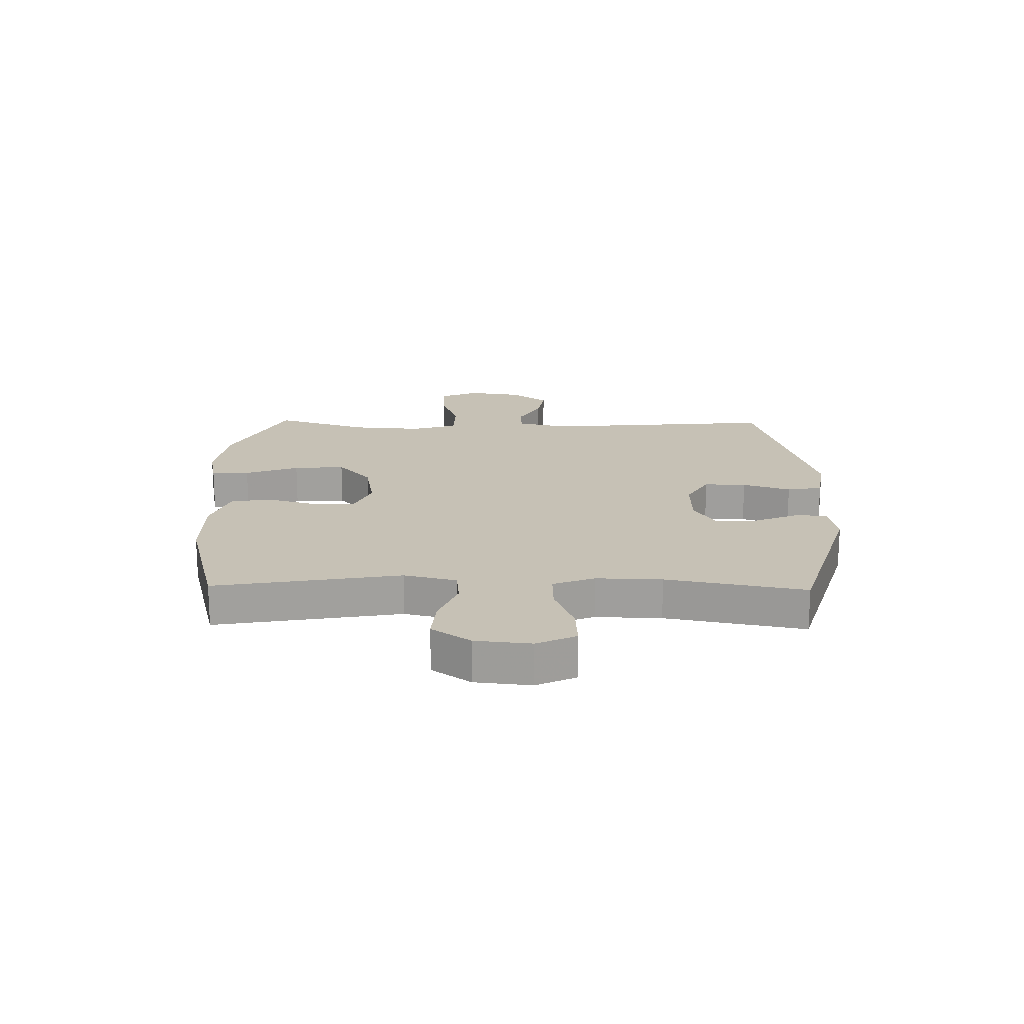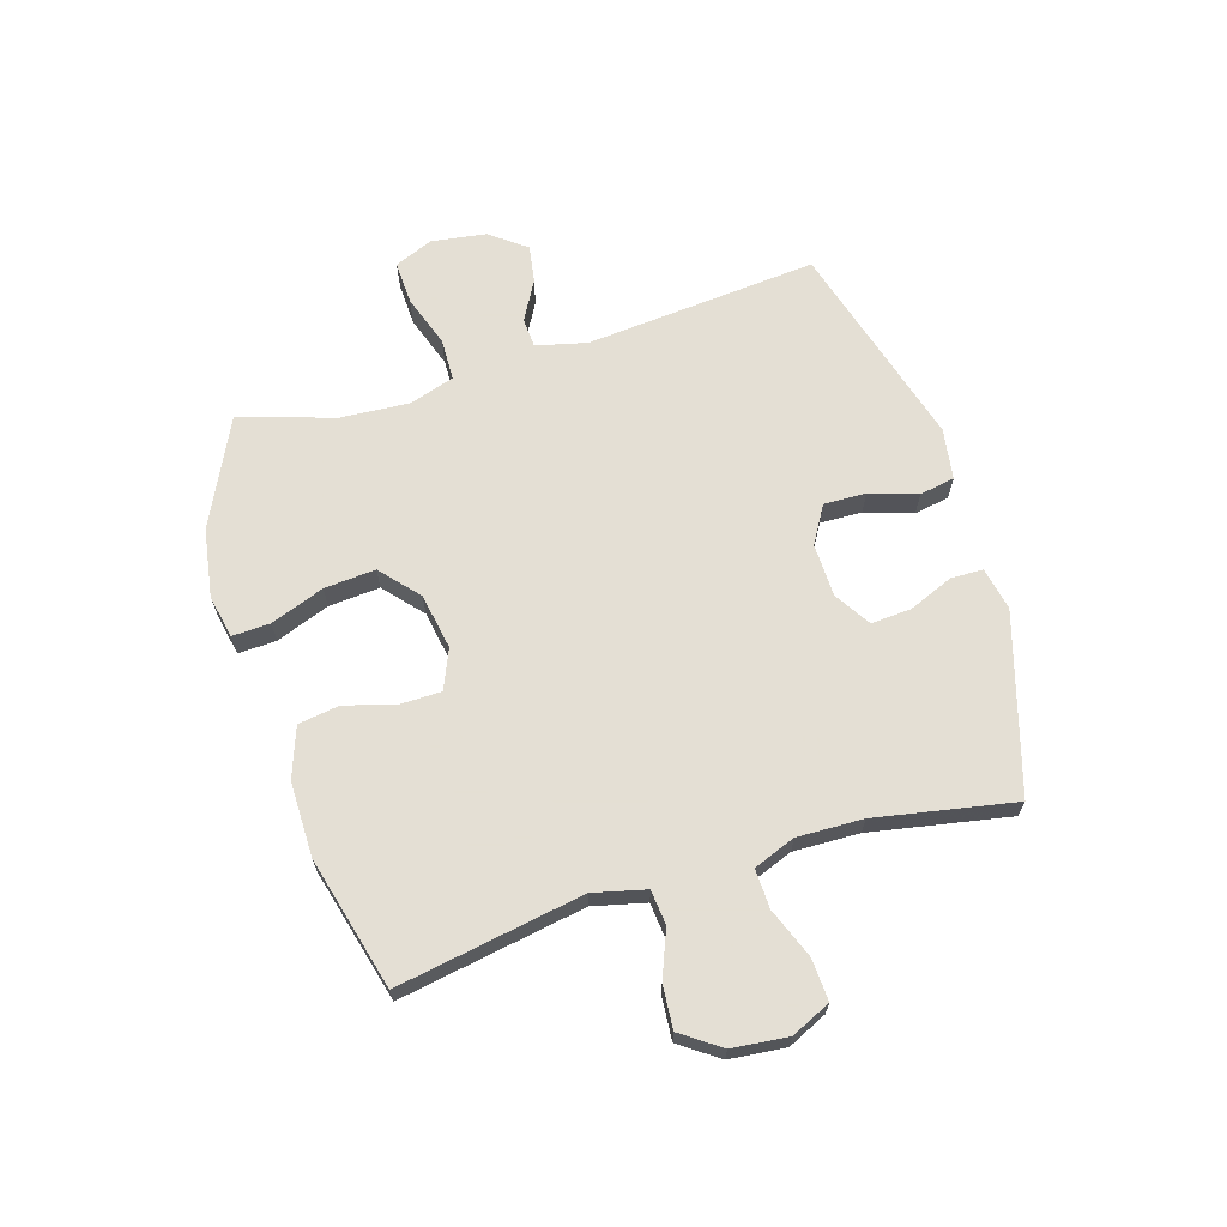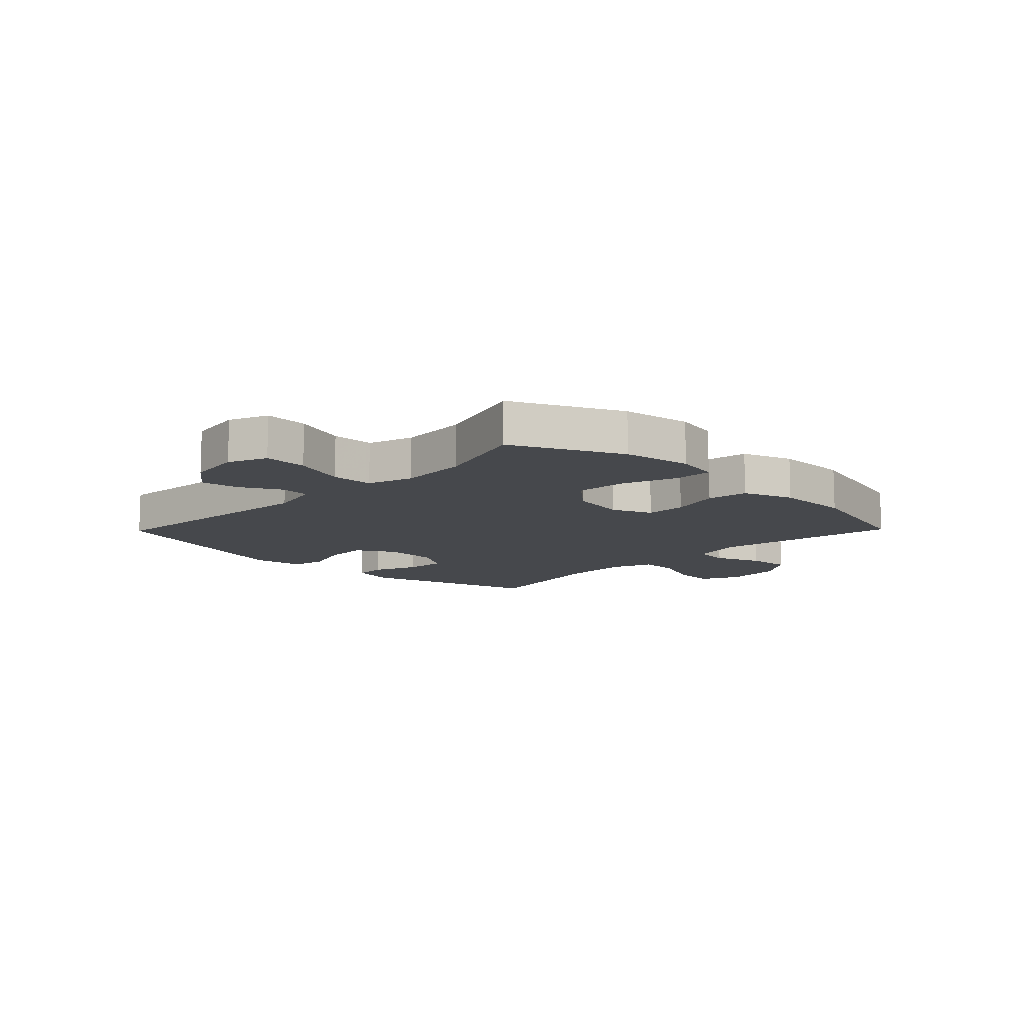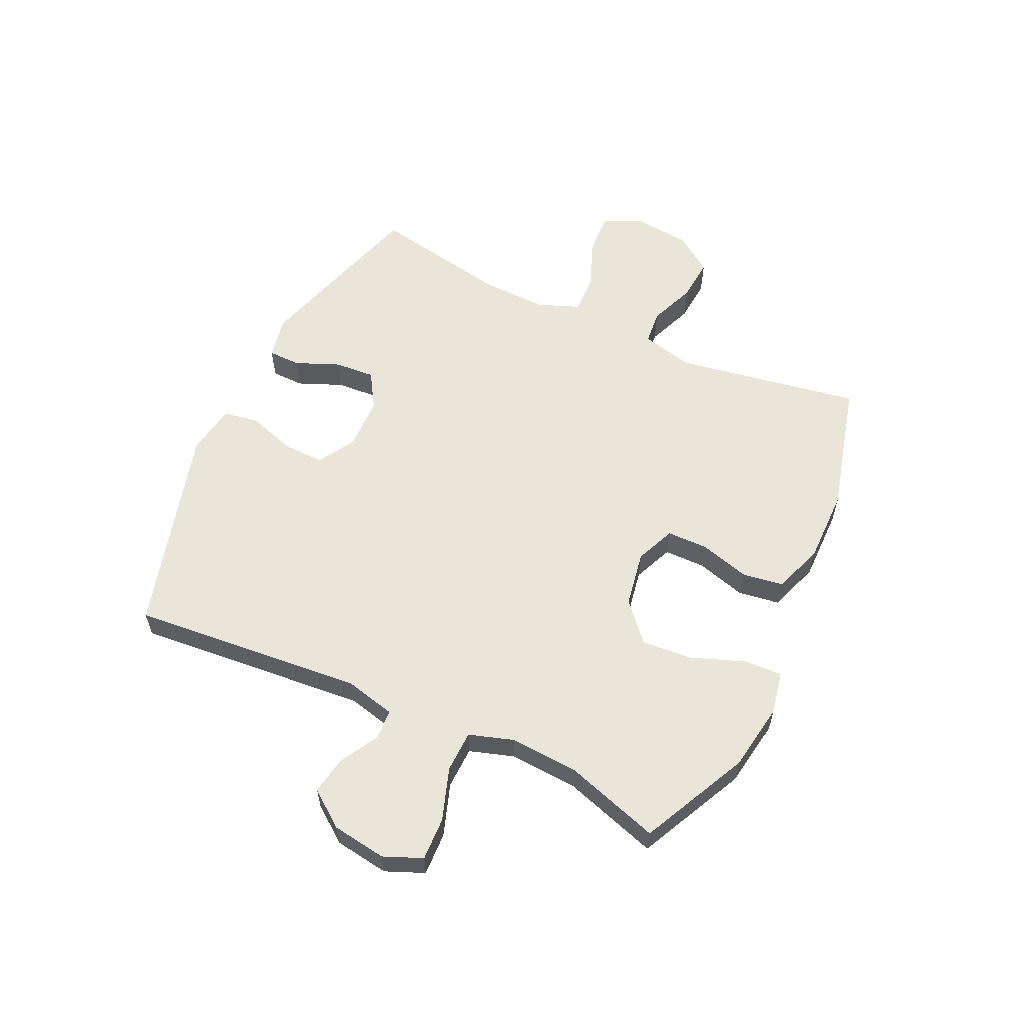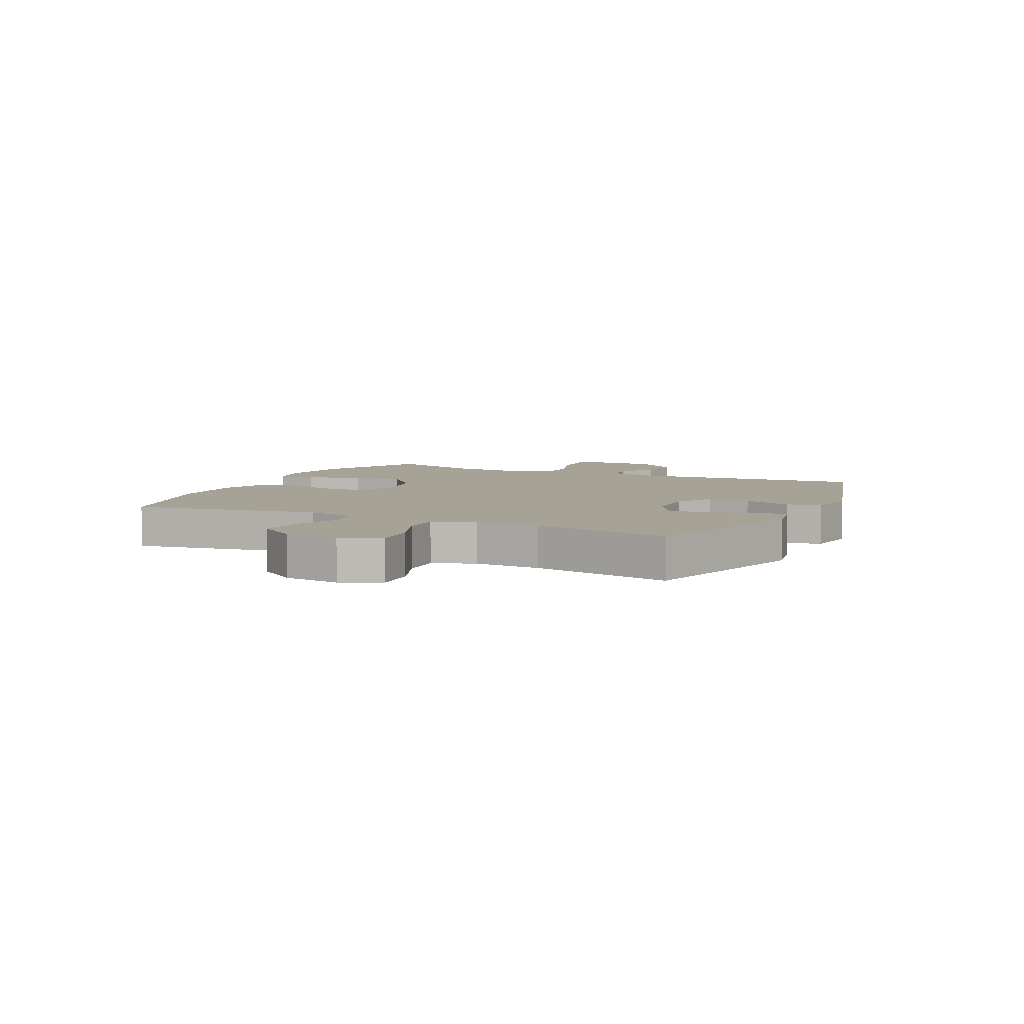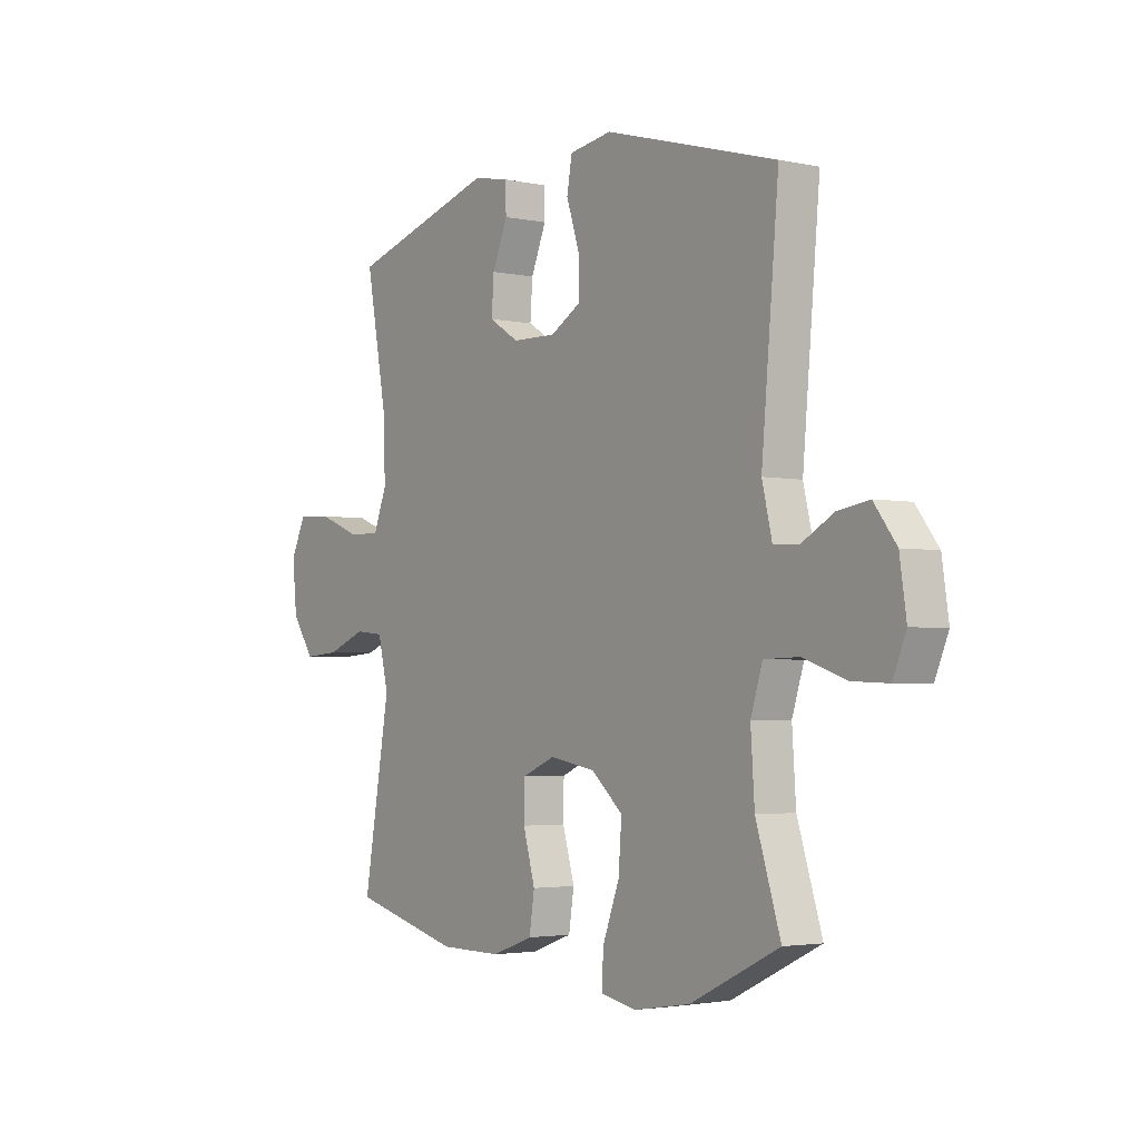
<metadata>
{"format":"obj","ext":"obj","renderer":"f3d","projection":"perspective","resolution":1024,"background":"white","views":[{"elev":18.7,"azim":-88.9,"up":"+Y"},{"elev":66.3,"azim":-107.0,"up":"+Y"},{"elev":-11.3,"azim":135.7,"up":"+Y"},{"elev":58.6,"azim":115.1,"up":"+Y"},{"elev":6.3,"azim":-64.5,"up":"+Y"},{"elev":-2.9,"azim":54.1,"up":"+Z"}]}
</metadata>
<code>
v 0.5 0.07 -0.5
v 0.313 0.07 -0.59
v 0.195 0.07 -0.609
v 0.12 0.07 -0.594
v 0.123 0.07 -0.528
v 0.158 0.07 -0.435
v 0.165 0.07 -0.346
v 0.099 0.07 -0.288
v 0.002 0.07 -0.271
v -0.067 0.07 -0.3
v -0.068 0.07 -0.371
v -0.043 0.07 -0.459
v -0.054 0.07 -0.53
v -0.141 0.07 -0.561
v -0.271 0.07 -0.56
v -0.5 0.07 -0.5
v -0.444 0.07 -0.178
v -0.466 0.07 -0.087
v -0.526 0.07 -0.081
v -0.607 0.07 -0.113
v -0.682 0.07 -0.119
v -0.729 0.07 -0.052
v -0.739 0.07 0.045
v -0.707 0.07 0.113
v -0.635 0.07 0.109
v -0.548 0.07 0.075
v -0.48 0.07 0.073
v -0.452 0.07 0.145
v -0.455 0.07 0.259
v -0.5 0.07 0.5
v -0.192 0.07 0.592
v -0.117 0.07 0.577
v -0.116 0.07 0.521
v -0.148 0.07 0.444
v -0.153 0.07 0.374
v -0.09 0.07 0.335
v 0.002 0.07 0.333
v 0.067 0.07 0.371
v 0.065 0.07 0.444
v 0.038 0.07 0.527
v 0.049 0.07 0.588
v 0.138 0.07 0.602
v 0.5 0.07 0.5
v 0.464 0.07 0.096
v 0.485 0.07 0.008
v 0.537 0.07 0.005
v 0.605 0.07 0.043
v 0.671 0.07 0.054
v 0.718 0.07 -0.008
v 0.732 0.07 -0.103
v 0.704 0.07 -0.17
v 0.629 0.07 -0.167
v 0.538 0.07 -0.136
v 0.465 0.07 -0.138
v 0.44 0.07 -0.216
v 0.448 0.07 -0.336
v 0.5 0 -0.5
v 0.313 0 -0.59
v 0.195 0 -0.609
v 0.12 0 -0.594
v 0.123 0 -0.528
v 0.158 0 -0.435
v 0.165 0 -0.346
v 0.099 0 -0.288
v 0.002 0 -0.271
v -0.067 0 -0.3
v -0.068 0 -0.371
v -0.043 0 -0.459
v -0.054 0 -0.53
v -0.141 0 -0.561
v -0.271 0 -0.56
v -0.5 0 -0.5
v -0.444 0 -0.178
v -0.466 0 -0.087
v -0.526 0 -0.081
v -0.607 0 -0.113
v -0.682 0 -0.119
v -0.729 0 -0.052
v -0.739 0 0.045
v -0.707 0 0.113
v -0.635 0 0.109
v -0.548 0 0.075
v -0.48 0 0.073
v -0.452 0 0.145
v -0.455 0 0.259
v -0.5 0 0.5
v -0.192 0 0.592
v -0.117 0 0.577
v -0.116 0 0.521
v -0.148 0 0.444
v -0.153 0 0.374
v -0.09 0 0.335
v 0.002 0 0.333
v 0.067 0 0.371
v 0.065 0 0.444
v 0.038 0 0.527
v 0.049 0 0.588
v 0.138 0 0.602
v 0.5 0 0.5
v 0.464 0 0.096
v 0.485 0 0.008
v 0.537 0 0.005
v 0.605 0 0.043
v 0.671 0 0.054
v 0.718 0 -0.008
v 0.732 0 -0.103
v 0.704 0 -0.17
v 0.629 0 -0.167
v 0.538 0 -0.136
v 0.465 0 -0.138
v 0.44 0 -0.216
v 0.448 0 -0.336
f 51 52 53
f 50 51 53
f 49 50 53
f 48 49 53
f 47 48 53
f 46 47 53
f 45 46 53 54
f 44 45 54 55
f 42 43 44
f 41 42 44
f 40 41 44
f 39 40 44
f 38 39 44 55
f 32 33 34
f 31 32 34
f 30 31 34
f 29 30 34
f 28 29 34 35
f 27 28 35 36
f 24 25 26
f 23 24 26
f 22 23 26
f 21 22 26
f 20 21 26
f 19 20 26
f 18 19 26 27
f 27 36 37
f 18 27 37
f 17 18 37
f 15 16 17
f 14 15 17
f 13 14 17
f 12 13 17
f 11 12 17
f 4 5 6
f 3 4 6
f 2 3 6
f 1 2 6
f 56 1 6
f 56 6 7
f 55 56 7 8
f 38 55 8 9
f 37 38 9 10
f 17 37 10
f 10 11 17
f 109 108 107
f 109 107 106
f 109 106 105
f 109 105 104
f 109 104 103
f 109 103 102
f 110 109 102 101
f 111 110 101 100
f 100 99 98
f 100 98 97
f 100 97 96
f 100 96 95
f 111 100 95 94
f 90 89 88
f 90 88 87
f 90 87 86
f 90 86 85
f 91 90 85 84
f 92 91 84 83
f 82 81 80
f 82 80 79
f 82 79 78
f 82 78 77
f 82 77 76
f 82 76 75
f 83 82 75 74
f 93 92 83
f 93 83 74
f 93 74 73
f 73 72 71
f 73 71 70
f 73 70 69
f 73 69 68
f 73 68 67
f 62 61 60
f 62 60 59
f 62 59 58
f 62 58 57
f 62 57 112
f 63 62 112
f 64 63 112 111
f 65 64 111 94
f 66 65 94 93
f 66 93 73
f 73 67 66
f 1 57 58 2
f 2 58 59 3
f 3 59 60 4
f 4 60 61 5
f 5 61 62 6
f 6 62 63 7
f 7 63 64 8
f 8 64 65 9
f 9 65 66 10
f 10 66 67 11
f 11 67 68 12
f 12 68 69 13
f 13 69 70 14
f 14 70 71 15
f 15 71 72 16
f 16 72 73 17
f 17 73 74 18
f 18 74 75 19
f 19 75 76 20
f 20 76 77 21
f 21 77 78 22
f 22 78 79 23
f 23 79 80 24
f 24 80 81 25
f 25 81 82 26
f 26 82 83 27
f 27 83 84 28
f 28 84 85 29
f 29 85 86 30
f 30 86 87 31
f 31 87 88 32
f 32 88 89 33
f 33 89 90 34
f 34 90 91 35
f 35 91 92 36
f 36 92 93 37
f 37 93 94 38
f 38 94 95 39
f 39 95 96 40
f 40 96 97 41
f 41 97 98 42
f 42 98 99 43
f 43 99 100 44
f 44 100 101 45
f 45 101 102 46
f 46 102 103 47
f 47 103 104 48
f 48 104 105 49
f 49 105 106 50
f 50 106 107 51
f 51 107 108 52
f 52 108 109 53
f 53 109 110 54
f 54 110 111 55
f 55 111 112 56
f 56 112 57 1

</code>
